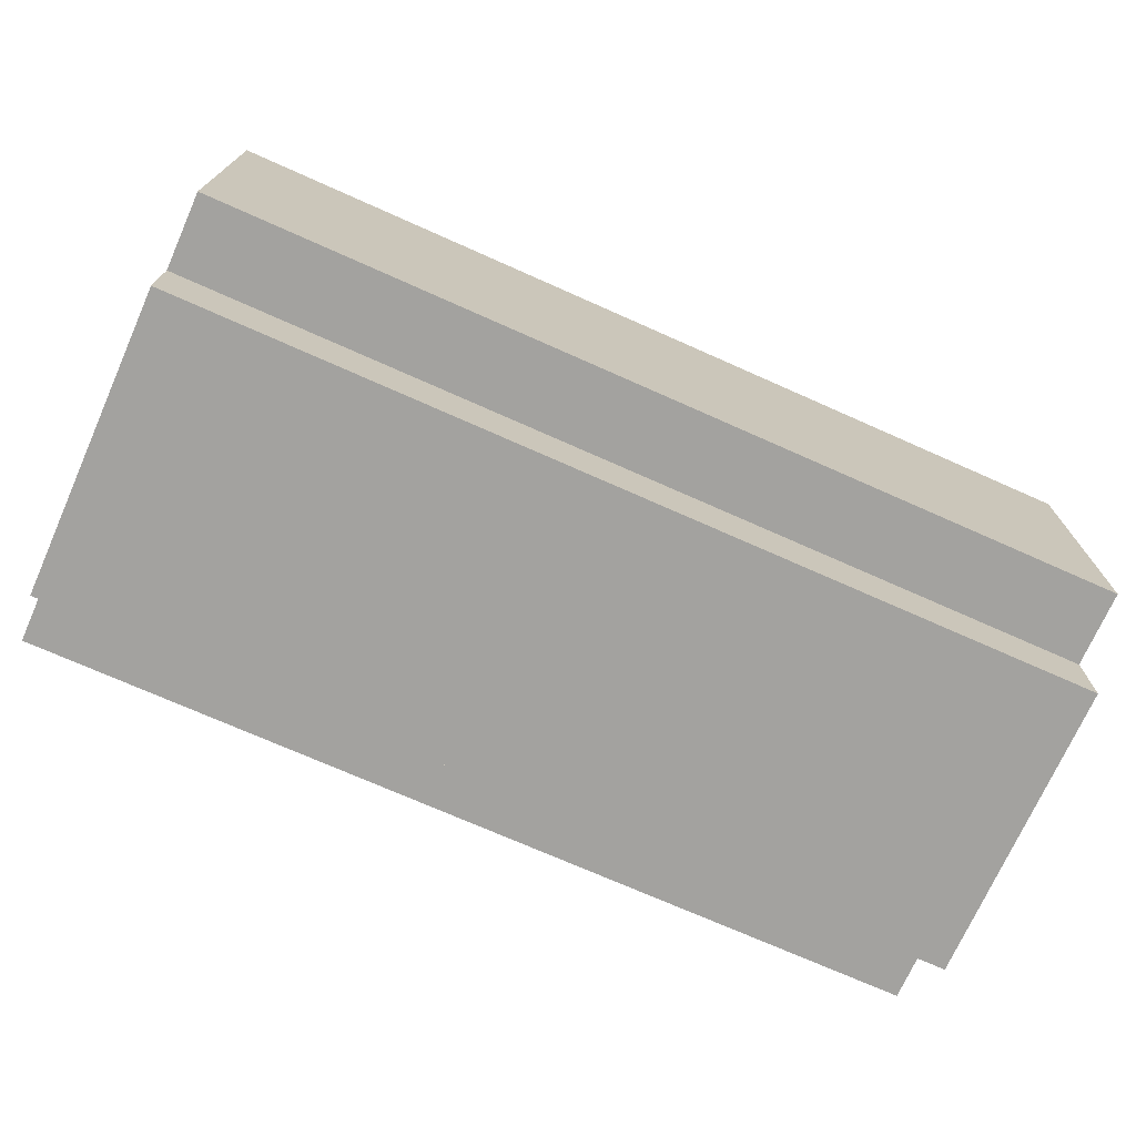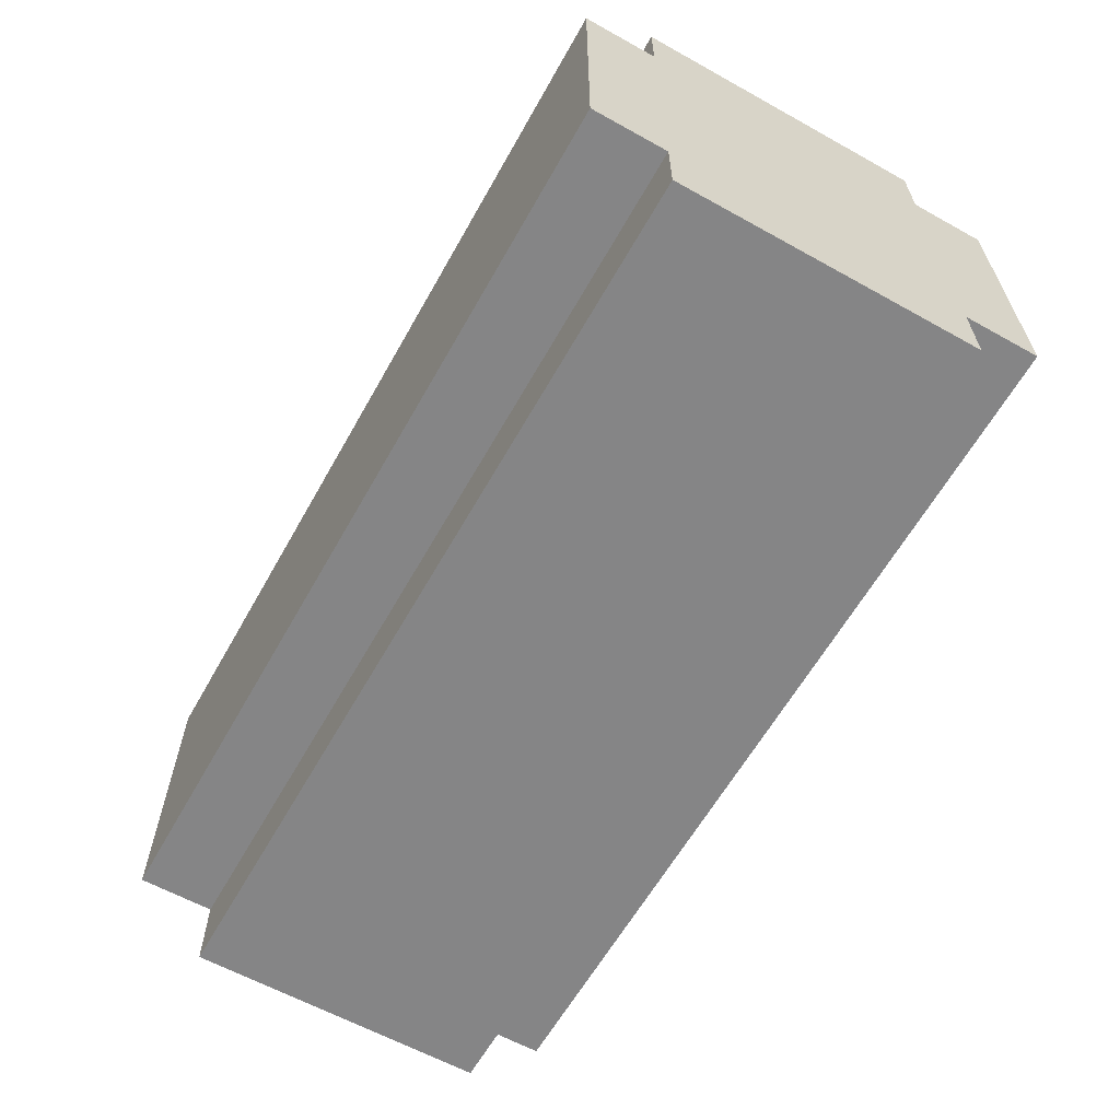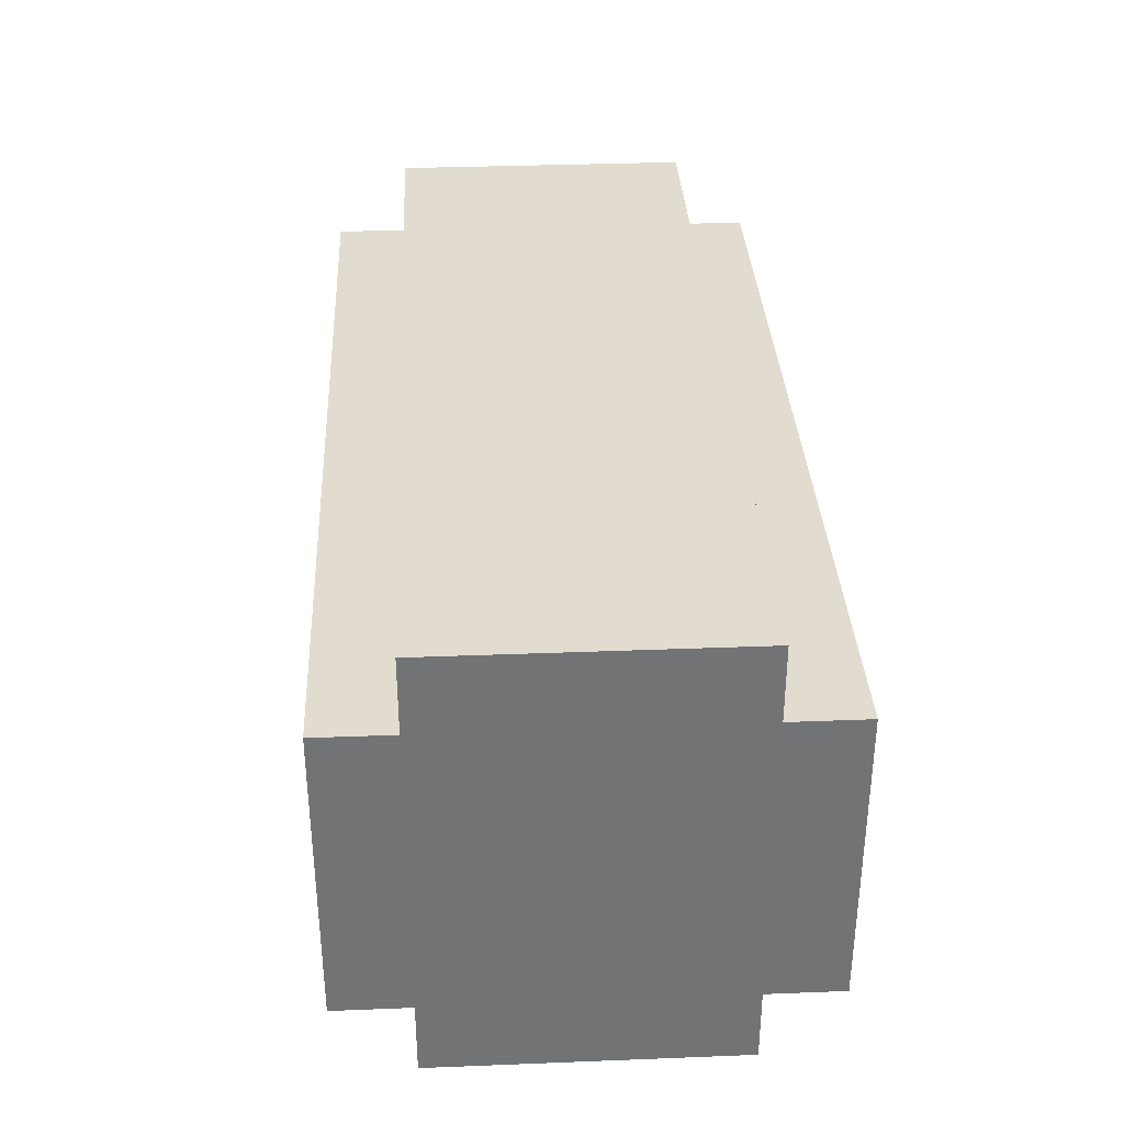
<metadata>
{"format":"obj","ext":"obj","renderer":"f3d","projection":"perspective","resolution":1024,"background":"white","views":[{"elev":-72.4,"azim":156.0,"up":"+Z"},{"elev":-61.9,"azim":60.6,"up":"+Y"},{"elev":34.4,"azim":87.0,"up":"+Y"}]}
</metadata>
<code>
o Brazo Mano
v 0 -0.3 0.2
v 0 -0.3 0.1
v 0 -0.3 0
v 0 -0.3 -0.2
v 0 -0.2 0.3
v 0 -0.2 0.2
v 0 -0.2 0.1
v 0 -0.2 0
v 0 -0.2 -0.1
v 0 -0.2 -0.2
v 0 -0.2 -0.3
v 0 -0.1 0.2
v 0 -0.1 0.1
v 0 -0.1 0
v 0 -0.1 -0.1
v 0 -0.1 -0.2
v 0 -0.1 -0.3
v 0 0 0.2
v 0 0 0.1
v 0 0 -0.1
v 0 0.1 0.2
v 0 0.1 0.1
v 0 0.1 -0.2
v 0 0.1 -0.3
v 0 0.2 0.3
v 0 0.2 0.2
v 0 0.2 0
v 0 0.2 -0.1
v 0 0.2 -0.2
v 0 0.2 -0.3
v 0 0.3 0.2
v 0 0.3 0
v 0 0.3 -0.1
v 0 0.3 -0.2
v 1.2 -0.3 0.2
v 1.2 -0.3 0
v 1.2 -0.3 -0.2
v 1.2 -0.2 0.3
v 1.2 -0.2 0.2
v 1.2 -0.2 0
v 1.2 -0.2 -0.2
v 1.2 -0.2 -0.3
v 1.2 0 0.3
v 1.2 0 0.2
v 1.2 0 -0.2
v 1.2 0 -0.3
v 1.2 0.1 -0.2
v 1.2 0.1 -0.3
v 1.2 0.2 0.3
v 1.2 0.2 0.2
v 1.2 0.2 0.1
v 1.2 0.2 -0.2
v 1.2 0.2 -0.3
v 1.2 0.3 0.2
v 1.2 0.3 0.1
v 1.2 0.3 -0.2
v 0 -0.2 0.3
v 0 0.2 0.3
v 0.1 -0.2 0.3
v 0.1 -0.1 0.3
v 0.1 0.1 0.3
v 0.1 0.2 0.3
v 0.3 -0.2 0.3
v 0.3 -0.1 0.3
v 0.3 0.1 0.3
v 0.3 0.2 0.3
v 0.4 -0.2 0.3
v 0.4 -0.1 0.3
v 0.4 0 0.3
v 0.4 0.1 0.3
v 0.4 0.2 0.3
v 0.5 -0.1 0.3
v 0.5 0 0.3
v 0.5 0.1 0.3
v 0.5 0.2 0.3
v 0.6 -0.2 0.3
v 0.6 -0.1 0.3
v 0.6 0 0.3
v 0.6 0.1 0.3
v 0.6 0.2 0.3
v 0.7 -0.2 0.3
v 0.7 -0.1 0.3
v 0.7 0.1 0.3
v 0.8 -0.2 0.3
v 0.8 -0.1 0.3
v 0.8 0.1 0.3
v 0.8 0.2 0.3
v 0.9 0.1 0.3
v 0.9 0.2 0.3
v 1 -0.1 0.3
v 1 0 0.3
v 1.1 -0.2 0.3
v 1.1 -0.1 0.3
v 1.1 0 0.3
v 1.1 0.1 0.3
v 1.1 0.2 0.3
v 1.2 -0.2 0.3
v 1.2 0 0.3
v 1.2 0.2 0.3
v 0 -0.3 0.2
v 0 -0.2 0.2
v 0 0.2 0.2
v 0 0.3 0.2
v 0.1 -0.3 0.2
v 0.1 -0.2 0.2
v 0.1 0.2 0.2
v 0.1 0.3 0.2
v 0.2 -0.3 0.2
v 0.2 -0.2 0.2
v 0.3 -0.2 0.2
v 0.3 0.2 0.2
v 0.3 0.3 0.2
v 0.4 -0.3 0.2
v 0.4 -0.2 0.2
v 0.4 0.2 0.2
v 0.4 0.3 0.2
v 0.5 -0.3 0.2
v 0.5 -0.2 0.2
v 0.5 0.2 0.2
v 0.6 -0.3 0.2
v 0.6 -0.2 0.2
v 0.6 0.2 0.2
v 0.6 0.3 0.2
v 0.7 -0.3 0.2
v 0.7 -0.2 0.2
v 0.8 -0.3 0.2
v 0.8 -0.2 0.2
v 0.8 0.2 0.2
v 0.9 0.2 0.2
v 1.1 -0.3 0.2
v 1.1 -0.2 0.2
v 1.1 0.2 0.2
v 1.1 0.3 0.2
v 1.2 -0.3 0.2
v 1.2 -0.2 0.2
v 1.2 0.2 0.2
v 1.2 0.3 0.2
v 0 -0.3 -0.2
v 0 -0.2 -0.2
v 0 0.2 -0.2
v 0 0.3 -0.2
v 0.1 -0.3 -0.2
v 0.1 -0.2 -0.2
v 0.1 0.2 -0.2
v 0.1 0.3 -0.2
v 0.2 0.2 -0.2
v 0.2 0.3 -0.2
v 0.3 -0.3 -0.2
v 0.3 -0.2 -0.2
v 0.3 0.2 -0.2
v 0.4 0.2 -0.2
v 0.4 0.3 -0.2
v 0.5 -0.3 -0.2
v 0.5 -0.2 -0.2
v 0.5 0.2 -0.2
v 0.5 0.3 -0.2
v 0.6 -0.2 -0.2
v 0.6 0.2 -0.2
v 0.6 0.3 -0.2
v 0.7 -0.2 -0.2
v 0.7 0.2 -0.2
v 0.7 0.3 -0.2
v 0.8 -0.3 -0.2
v 0.8 -0.2 -0.2
v 0.9 0.2 -0.2
v 0.9 0.3 -0.2
v 1 -0.3 -0.2
v 1 -0.2 -0.2
v 1 0.2 -0.2
v 1 0.3 -0.2
v 1.1 -0.3 -0.2
v 1.1 -0.2 -0.2
v 1.1 0.2 -0.2
v 1.1 0.3 -0.2
v 1.2 -0.3 -0.2
v 1.2 -0.2 -0.2
v 1.2 0.2 -0.2
v 1.2 0.3 -0.2
v 0 -0.2 -0.3
v 0 -0.1 -0.3
v 0 0.1 -0.3
v 0 0.2 -0.3
v 0.1 -0.2 -0.3
v 0.1 -0.1 -0.3
v 0.1 0.1 -0.3
v 0.1 0.2 -0.3
v 0.2 0 -0.3
v 0.2 0.1 -0.3
v 0.2 0.2 -0.3
v 0.3 -0.2 -0.3
v 0.3 -0.1 -0.3
v 0.3 0 -0.3
v 0.3 0.1 -0.3
v 0.3 0.2 -0.3
v 0.4 0.1 -0.3
v 0.4 0.2 -0.3
v 0.5 -0.2 -0.3
v 0.5 -0.1 -0.3
v 0.5 0 -0.3
v 0.5 0.1 -0.3
v 0.6 -0.2 -0.3
v 0.6 -0.1 -0.3
v 0.6 0 -0.3
v 0.7 -0.2 -0.3
v 0.7 -0.1 -0.3
v 0.7 0 -0.3
v 0.7 0.1 -0.3
v 0.7 0.2 -0.3
v 0.9 -0.1 -0.3
v 0.9 0 -0.3
v 0.9 0.1 -0.3
v 0.9 0.2 -0.3
v 1 -0.2 -0.3
v 1 -0.1 -0.3
v 1 0.1 -0.3
v 1 0.2 -0.3
v 1.1 -0.2 -0.3
v 1.1 -0.1 -0.3
v 1.1 0 -0.3
v 1.1 0.1 -0.3
v 1.1 0.2 -0.3
v 1.2 -0.2 -0.3
v 1.2 0 -0.3
v 1.2 0.1 -0.3
v 1.2 0.2 -0.3
v 0 -0.3 0.2
v 0.1 -0.3 0.2
v 0.2 -0.3 0.2
v 0.4 -0.3 0.2
v 0.5 -0.3 0.2
v 0.6 -0.3 0.2
v 0.7 -0.3 0.2
v 0.8 -0.3 0.2
v 1.1 -0.3 0.2
v 1.2 -0.3 0.2
v 0 -0.3 0.1
v 0.1 -0.3 0.1
v 0.2 -0.3 0.1
v 0.3 -0.3 0.1
v 0.4 -0.3 0.1
v 0.5 -0.3 0.1
v 0.6 -0.3 0.1
v 0.7 -0.3 0.1
v 0.8 -0.3 0.1
v 1 -0.3 0.1
v 1.1 -0.3 0.1
v 0 -0.3 0
v 0.1 -0.3 0
v 0.3 -0.3 0
v 0.4 -0.3 0
v 0.5 -0.3 0
v 0.6 -0.3 0
v 0.7 -0.3 0
v 1 -0.3 0
v 1.1 -0.3 0
v 1.2 -0.3 0
v 0.1 -0.3 -0.1
v 0.2 -0.3 -0.1
v 0.3 -0.3 -0.1
v 0.5 -0.3 -0.1
v 0.8 -0.3 -0.1
v 1 -0.3 -0.1
v 1.1 -0.3 -0.1
v 0 -0.3 -0.2
v 0.1 -0.3 -0.2
v 0.3 -0.3 -0.2
v 0.5 -0.3 -0.2
v 0.8 -0.3 -0.2
v 1 -0.3 -0.2
v 1.1 -0.3 -0.2
v 1.2 -0.3 -0.2
v 0 -0.2 0.3
v 0.1 -0.2 0.3
v 0.3 -0.2 0.3
v 0.4 -0.2 0.3
v 0.6 -0.2 0.3
v 0.7 -0.2 0.3
v 0.8 -0.2 0.3
v 1.1 -0.2 0.3
v 1.2 -0.2 0.3
v 0 -0.2 0.2
v 0.1 -0.2 0.2
v 0.2 -0.2 0.2
v 0.3 -0.2 0.2
v 0.4 -0.2 0.2
v 0.5 -0.2 0.2
v 0.6 -0.2 0.2
v 0.7 -0.2 0.2
v 0.8 -0.2 0.2
v 1.1 -0.2 0.2
v 1.2 -0.2 0.2
v 0 -0.2 -0.2
v 0.1 -0.2 -0.2
v 0.3 -0.2 -0.2
v 0.5 -0.2 -0.2
v 0.6 -0.2 -0.2
v 0.7 -0.2 -0.2
v 0.8 -0.2 -0.2
v 1 -0.2 -0.2
v 1.1 -0.2 -0.2
v 1.2 -0.2 -0.2
v 0 -0.2 -0.3
v 0.1 -0.2 -0.3
v 0.3 -0.2 -0.3
v 0.5 -0.2 -0.3
v 0.6 -0.2 -0.3
v 0.7 -0.2 -0.3
v 1 -0.2 -0.3
v 1.1 -0.2 -0.3
v 1.2 -0.2 -0.3
v 0 0.2 0.3
v 0.1 0.2 0.3
v 0.3 0.2 0.3
v 0.4 0.2 0.3
v 0.5 0.2 0.3
v 0.6 0.2 0.3
v 0.8 0.2 0.3
v 0.9 0.2 0.3
v 1.1 0.2 0.3
v 1.2 0.2 0.3
v 0 0.2 0.2
v 0.1 0.2 0.2
v 0.3 0.2 0.2
v 0.4 0.2 0.2
v 0.5 0.2 0.2
v 0.6 0.2 0.2
v 0.8 0.2 0.2
v 0.9 0.2 0.2
v 1.1 0.2 0.2
v 1.2 0.2 0.2
v 0 0.2 -0.2
v 0.1 0.2 -0.2
v 0.2 0.2 -0.2
v 0.3 0.2 -0.2
v 0.4 0.2 -0.2
v 0.5 0.2 -0.2
v 0.6 0.2 -0.2
v 0.7 0.2 -0.2
v 0.9 0.2 -0.2
v 1 0.2 -0.2
v 1.1 0.2 -0.2
v 1.2 0.2 -0.2
v 0 0.2 -0.3
v 0.1 0.2 -0.3
v 0.2 0.2 -0.3
v 0.3 0.2 -0.3
v 0.4 0.2 -0.3
v 0.7 0.2 -0.3
v 0.9 0.2 -0.3
v 1 0.2 -0.3
v 1.1 0.2 -0.3
v 1.2 0.2 -0.3
v 0 0.3 0.2
v 0.1 0.3 0.2
v 0.3 0.3 0.2
v 0.4 0.3 0.2
v 0.6 0.3 0.2
v 1.1 0.3 0.2
v 1.2 0.3 0.2
v 0.1 0.3 0.1
v 0.3 0.3 0.1
v 0.4 0.3 0.1
v 0.6 0.3 0.1
v 0.7 0.3 0.1
v 0.9 0.3 0.1
v 1 0.3 0.1
v 1.1 0.3 0.1
v 1.2 0.3 0.1
v 0 0.3 0
v 0.1 0.3 0
v 0.3 0.3 0
v 0.4 0.3 0
v 0.5 0.3 0
v 0.9 0.3 0
v 1 0.3 0
v 1.1 0.3 0
v 0 0.3 -0.1
v 0.1 0.3 -0.1
v 0.2 0.3 -0.1
v 0.3 0.3 -0.1
v 0.4 0.3 -0.1
v 0.5 0.3 -0.1
v 0.6 0.3 -0.1
v 0.7 0.3 -0.1
v 0.9 0.3 -0.1
v 1 0.3 -0.1
v 1.1 0.3 -0.1
v 0 0.3 -0.2
v 0.1 0.3 -0.2
v 0.2 0.3 -0.2
v 0.4 0.3 -0.2
v 0.5 0.3 -0.2
v 0.6 0.3 -0.2
v 0.7 0.3 -0.2
v 0.9 0.3 -0.2
v 1 0.3 -0.2
v 1.1 0.3 -0.2
v 1.2 0.3 -0.2
f 6 2 1
f 7 3 2
f 7 2 6
f 8 4 3
f 8 3 7
f 9 4 8
f 10 4 9
f 12 7 6
f 12 6 5
f 12 8 7
f 13 8 12
f 14 9 8
f 14 8 13
f 15 10 9
f 15 9 14
f 16 11 10
f 16 10 15
f 17 11 16
f 18 13 12
f 18 12 5
f 19 15 14
f 19 13 18
f 19 14 13
f 19 16 15
f 20 16 19
f 21 18 5
f 21 19 18
f 22 20 19
f 22 19 21
f 23 16 20
f 23 17 16
f 24 17 23
f 25 21 5
f 26 22 21
f 26 21 25
f 27 20 22
f 27 22 26
f 28 23 20
f 28 20 27
f 29 24 23
f 29 23 28
f 30 24 29
f 31 27 26
f 32 28 27
f 32 27 31
f 33 29 28
f 33 28 32
f 34 29 33
f 35 36 39
f 36 37 40
f 39 36 40
f 40 37 41
f 38 39 43
f 39 40 44
f 43 39 44
f 40 41 44
f 41 42 45
f 44 41 45
f 45 42 46
f 44 45 47
f 45 46 47
f 47 46 48
f 43 44 49
f 44 47 50
f 49 44 50
f 50 47 51
f 47 48 52
f 51 47 52
f 52 48 53
f 50 51 54
f 51 52 55
f 54 51 55
f 55 52 56
f 59 58 57
f 60 58 59
f 61 58 60
f 62 58 61
f 63 60 59
f 64 61 60
f 64 60 63
f 65 62 61
f 65 61 64
f 66 62 65
f 67 64 63
f 68 65 64
f 68 64 67
f 69 65 68
f 70 66 65
f 70 65 69
f 71 66 70
f 72 69 68
f 72 68 67
f 73 70 69
f 73 69 72
f 74 71 70
f 74 70 73
f 75 71 74
f 76 72 67
f 77 73 72
f 77 72 76
f 78 74 73
f 78 73 77
f 79 75 74
f 79 74 78
f 80 75 79
f 81 77 76
f 82 78 77
f 82 77 81
f 82 79 78
f 83 80 79
f 83 79 82
f 84 82 81
f 85 83 82
f 85 82 84
f 86 80 83
f 86 83 85
f 87 80 86
f 88 86 85
f 88 87 86
f 89 87 88
f 90 85 84
f 90 88 85
f 91 88 90
f 92 90 84
f 93 91 90
f 93 90 92
f 94 88 91
f 94 91 93
f 95 89 88
f 95 88 94
f 96 89 95
f 97 94 93
f 97 93 92
f 98 96 95
f 98 94 97
f 98 95 94
f 99 96 98
f 104 101 100
f 105 101 104
f 106 103 102
f 107 103 106
f 108 105 104
f 109 105 108
f 110 109 108
f 111 107 106
f 112 107 111
f 113 110 108
f 114 110 113
f 115 112 111
f 116 112 115
f 117 114 113
f 118 114 117
f 119 116 115
f 120 118 117
f 121 118 120
f 122 116 119
f 123 116 122
f 124 121 120
f 125 121 124
f 126 125 124
f 127 125 126
f 128 123 122
f 129 123 128
f 130 127 126
f 131 127 130
f 132 123 129
f 133 123 132
f 134 131 130
f 135 131 134
f 136 133 132
f 137 133 136
f 138 139 142
f 142 139 143
f 140 141 144
f 144 141 145
f 144 145 146
f 146 145 147
f 142 143 148
f 148 143 149
f 146 147 150
f 150 147 151
f 151 147 152
f 148 149 153
f 153 149 154
f 151 152 155
f 155 152 156
f 153 154 157
f 155 156 158
f 158 156 159
f 153 157 160
f 158 159 161
f 161 159 162
f 153 160 163
f 163 160 164
f 161 162 165
f 165 162 166
f 163 164 167
f 167 164 168
f 165 166 169
f 169 166 170
f 167 168 171
f 171 168 172
f 169 170 173
f 173 170 174
f 171 172 175
f 175 172 176
f 173 174 177
f 177 174 178
f 179 180 183
f 180 181 184
f 183 180 184
f 181 182 185
f 184 181 185
f 185 182 186
f 184 185 187
f 185 186 188
f 187 185 188
f 188 186 189
f 183 184 190
f 184 187 191
f 190 184 191
f 187 188 192
f 191 187 192
f 188 189 193
f 192 188 193
f 193 189 194
f 192 193 195
f 193 194 195
f 195 194 196
f 190 191 197
f 191 192 198
f 197 191 198
f 192 195 199
f 198 192 199
f 195 196 200
f 199 195 200
f 197 198 201
f 198 199 202
f 201 198 202
f 199 200 202
f 202 200 203
f 201 202 204
f 202 203 205
f 204 202 205
f 203 200 206
f 205 203 206
f 200 196 207
f 206 200 207
f 207 196 208
f 205 206 209
f 204 205 209
f 206 207 210
f 209 206 210
f 207 208 211
f 210 207 211
f 211 208 212
f 204 209 213
f 209 210 214
f 213 209 214
f 210 211 214
f 211 212 215
f 214 211 215
f 215 212 216
f 213 214 217
f 214 215 218
f 217 214 218
f 218 215 219
f 215 216 220
f 219 215 220
f 220 216 221
f 218 219 222
f 217 218 222
f 219 220 223
f 222 219 223
f 220 221 224
f 223 220 224
f 224 221 225
f 236 227 226
f 237 228 227
f 237 227 236
f 238 229 228
f 238 228 237
f 239 229 238
f 240 230 229
f 240 229 239
f 241 231 230
f 241 230 240
f 242 232 231
f 242 231 241
f 243 233 232
f 243 232 242
f 244 234 233
f 244 233 243
f 245 234 244
f 246 235 234
f 246 234 245
f 247 237 236
f 248 238 237
f 248 237 247
f 249 239 238
f 249 240 239
f 250 241 240
f 250 240 249
f 250 242 241
f 251 242 250
f 252 243 242
f 252 242 251
f 253 245 244
f 253 243 252
f 253 244 243
f 254 246 245
f 254 245 253
f 255 235 246
f 255 246 254
f 256 235 255
f 257 238 248
f 257 248 247
f 258 249 238
f 258 238 257
f 258 251 250
f 258 250 249
f 259 251 258
f 260 252 251
f 260 251 259
f 260 254 253
f 260 253 252
f 261 254 260
f 262 255 254
f 262 254 261
f 263 256 255
f 263 255 262
f 264 257 247
f 265 259 258
f 265 257 264
f 265 258 257
f 266 260 259
f 266 259 265
f 267 261 260
f 267 260 266
f 268 262 261
f 268 261 267
f 269 263 262
f 269 262 268
f 270 256 263
f 270 263 269
f 271 256 270
f 281 273 272
f 282 274 273
f 282 273 281
f 283 274 282
f 284 275 274
f 284 274 283
f 285 276 275
f 285 275 284
f 286 276 285
f 287 277 276
f 287 276 286
f 288 278 277
f 288 277 287
f 289 279 278
f 289 278 288
f 290 280 279
f 290 279 289
f 291 280 290
f 302 293 292
f 303 294 293
f 303 293 302
f 304 295 294
f 304 294 303
f 305 296 295
f 305 295 304
f 306 297 296
f 306 296 305
f 307 298 297
f 307 297 306
f 307 299 298
f 308 300 299
f 308 299 307
f 309 301 300
f 309 300 308
f 310 301 309
f 311 312 321
f 312 313 322
f 321 312 322
f 313 314 323
f 322 313 323
f 314 315 324
f 323 314 324
f 315 316 325
f 324 315 325
f 316 317 326
f 325 316 326
f 317 318 327
f 326 317 327
f 318 319 328
f 327 318 328
f 319 320 329
f 328 319 329
f 329 320 330
f 331 332 343
f 332 333 344
f 343 332 344
f 333 334 345
f 344 333 345
f 334 335 346
f 345 334 346
f 335 336 347
f 346 335 347
f 336 337 347
f 337 338 347
f 338 339 348
f 347 338 348
f 339 340 349
f 348 339 349
f 340 341 350
f 349 340 350
f 341 342 351
f 350 341 351
f 351 342 352
f 353 354 360
f 354 355 360
f 355 356 361
f 360 355 361
f 356 357 362
f 361 356 362
f 357 358 363
f 362 357 363
f 363 358 364
f 364 358 365
f 365 358 366
f 358 359 367
f 366 358 367
f 367 359 368
f 353 360 369
f 361 362 370
f 369 360 370
f 360 361 370
f 370 362 371
f 362 363 372
f 371 362 372
f 372 363 373
f 365 366 374
f 364 365 374
f 366 367 375
f 374 366 375
f 367 368 376
f 375 367 376
f 369 370 377
f 370 371 378
f 377 370 378
f 378 371 379
f 371 372 380
f 379 371 380
f 372 373 381
f 380 372 381
f 373 363 382
f 381 373 382
f 363 364 383
f 382 363 383
f 374 375 384
f 383 364 384
f 364 374 384
f 384 375 385
f 375 376 386
f 385 375 386
f 376 368 387
f 386 376 387
f 377 378 388
f 378 379 389
f 388 378 389
f 380 381 390
f 389 379 390
f 379 380 390
f 381 382 391
f 390 381 391
f 382 383 392
f 391 382 392
f 383 384 393
f 392 383 393
f 384 385 394
f 393 384 394
f 385 386 395
f 394 385 395
f 386 387 396
f 395 386 396
f 387 368 397
f 396 387 397
f 397 368 398

</code>
